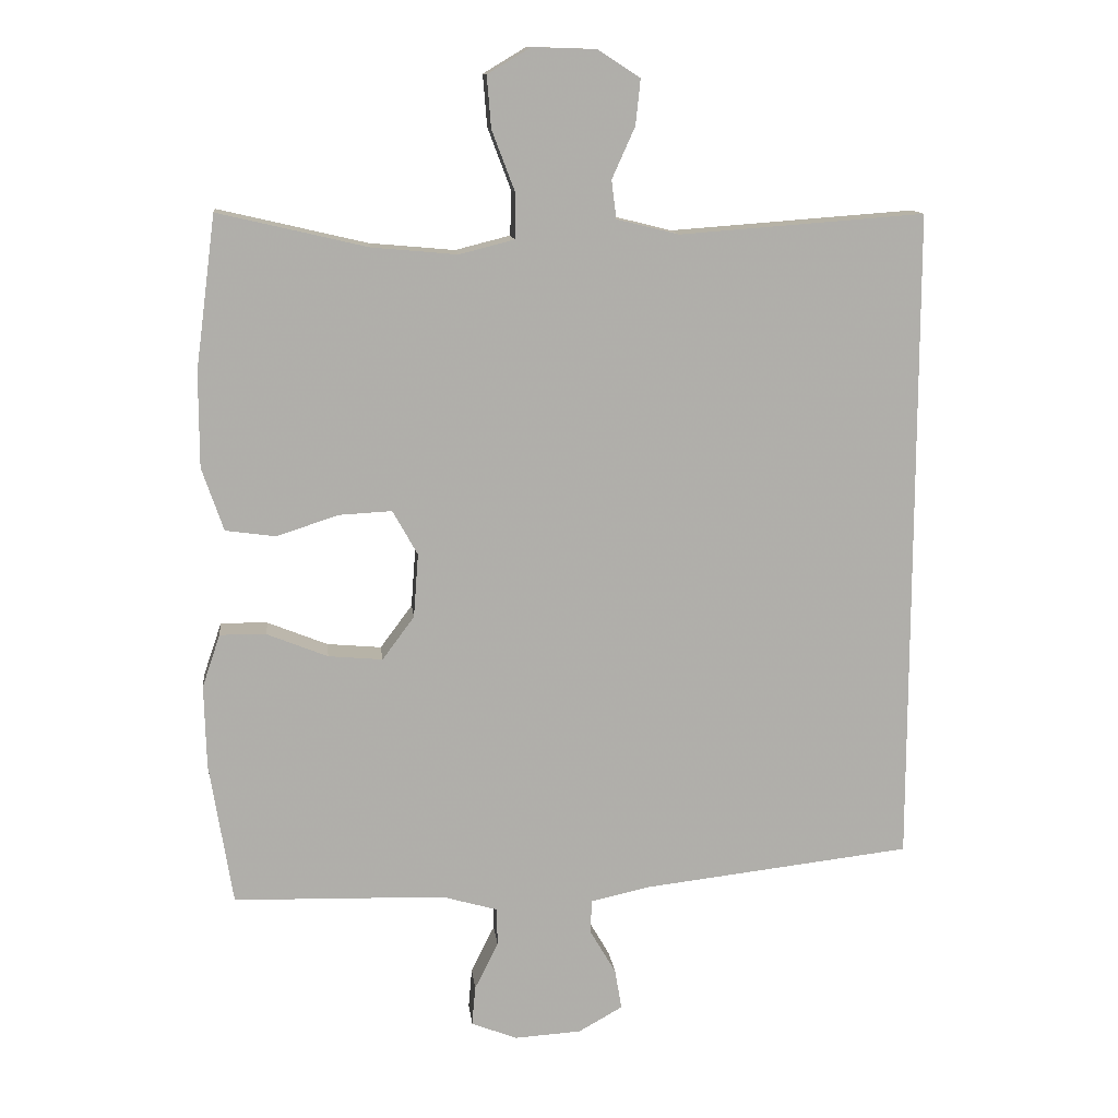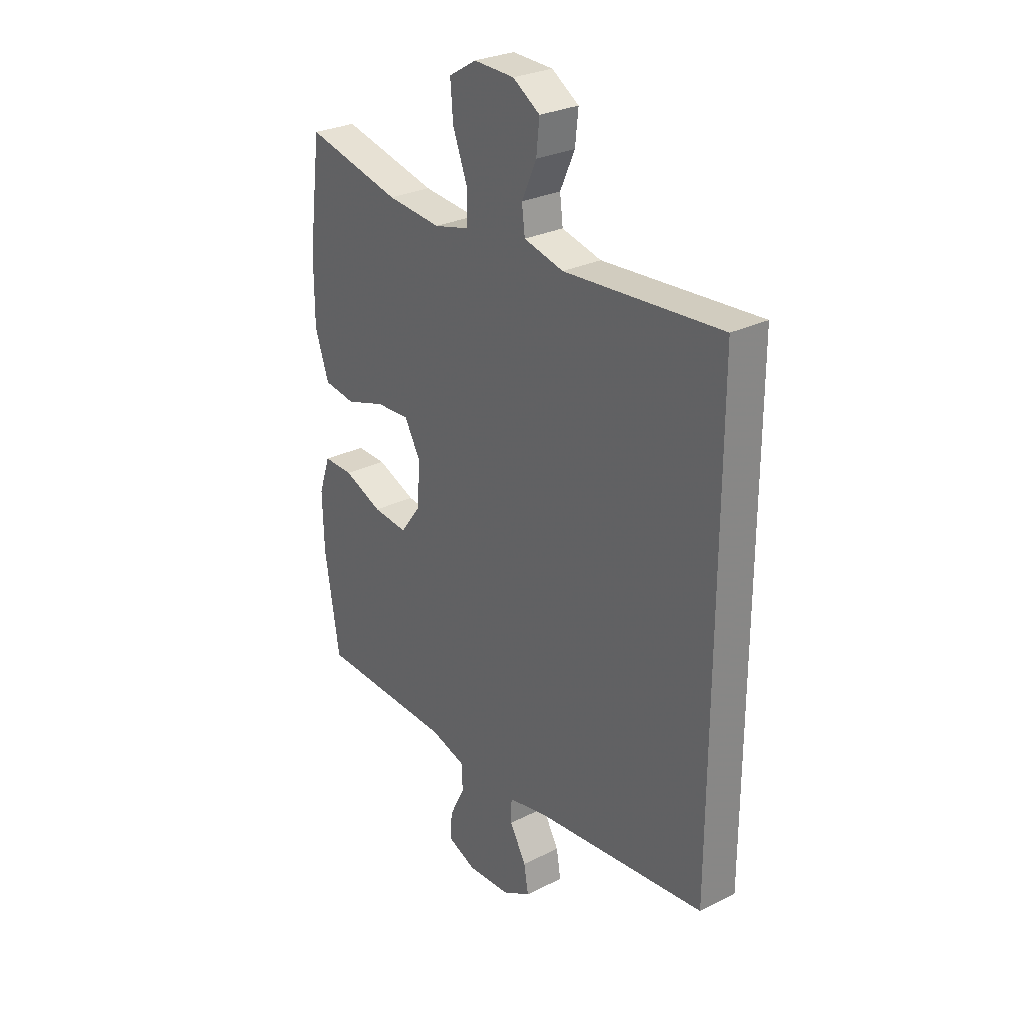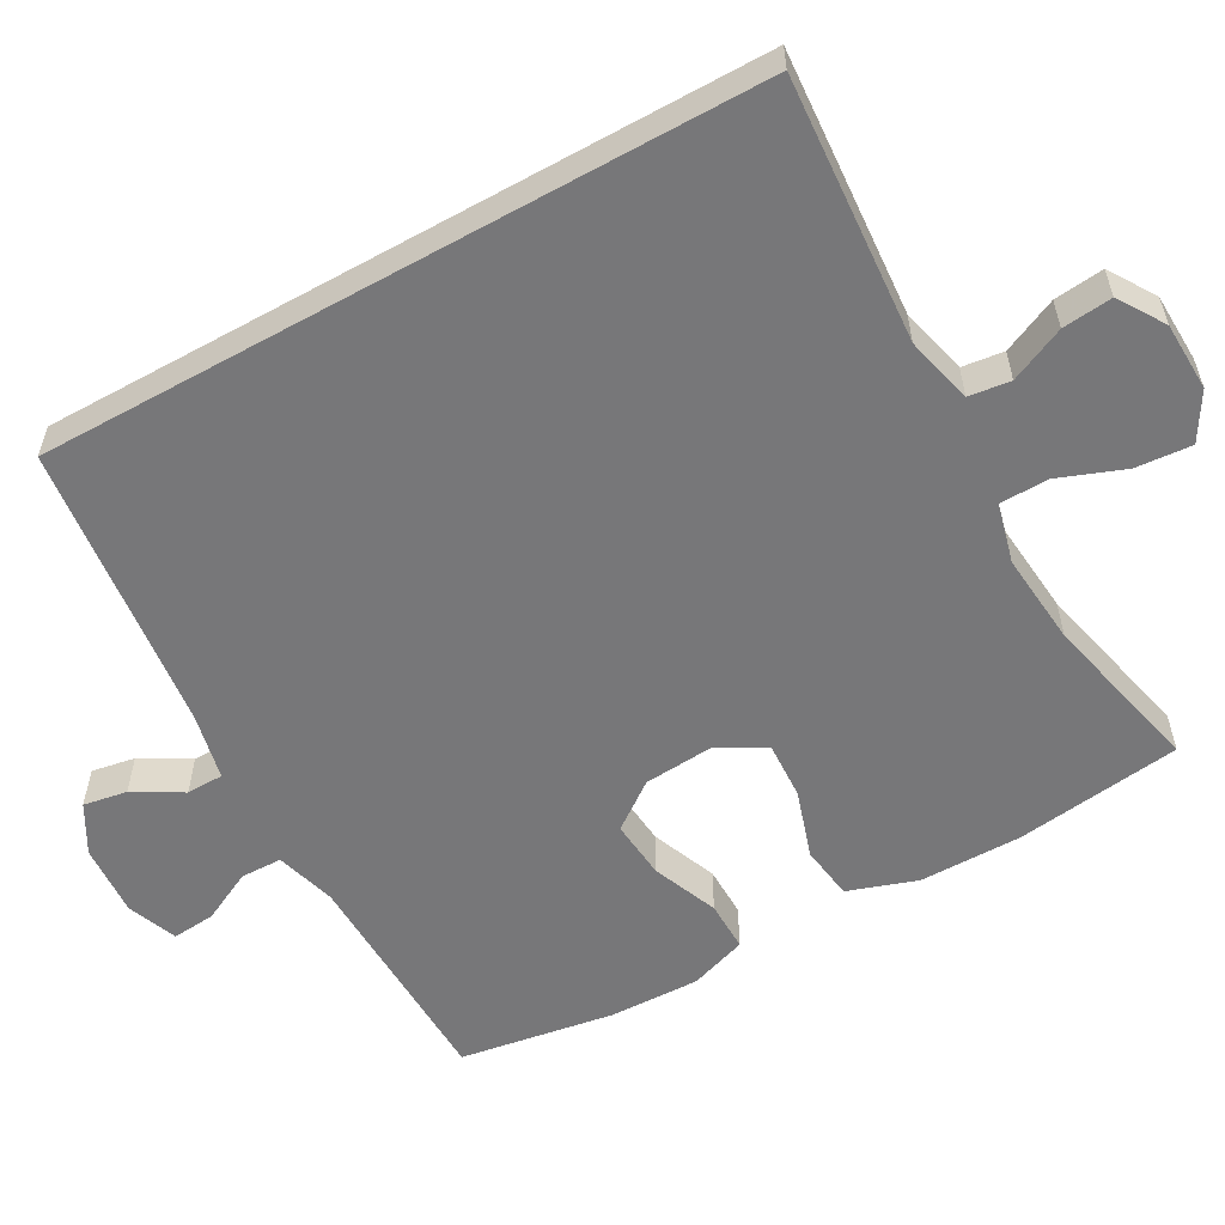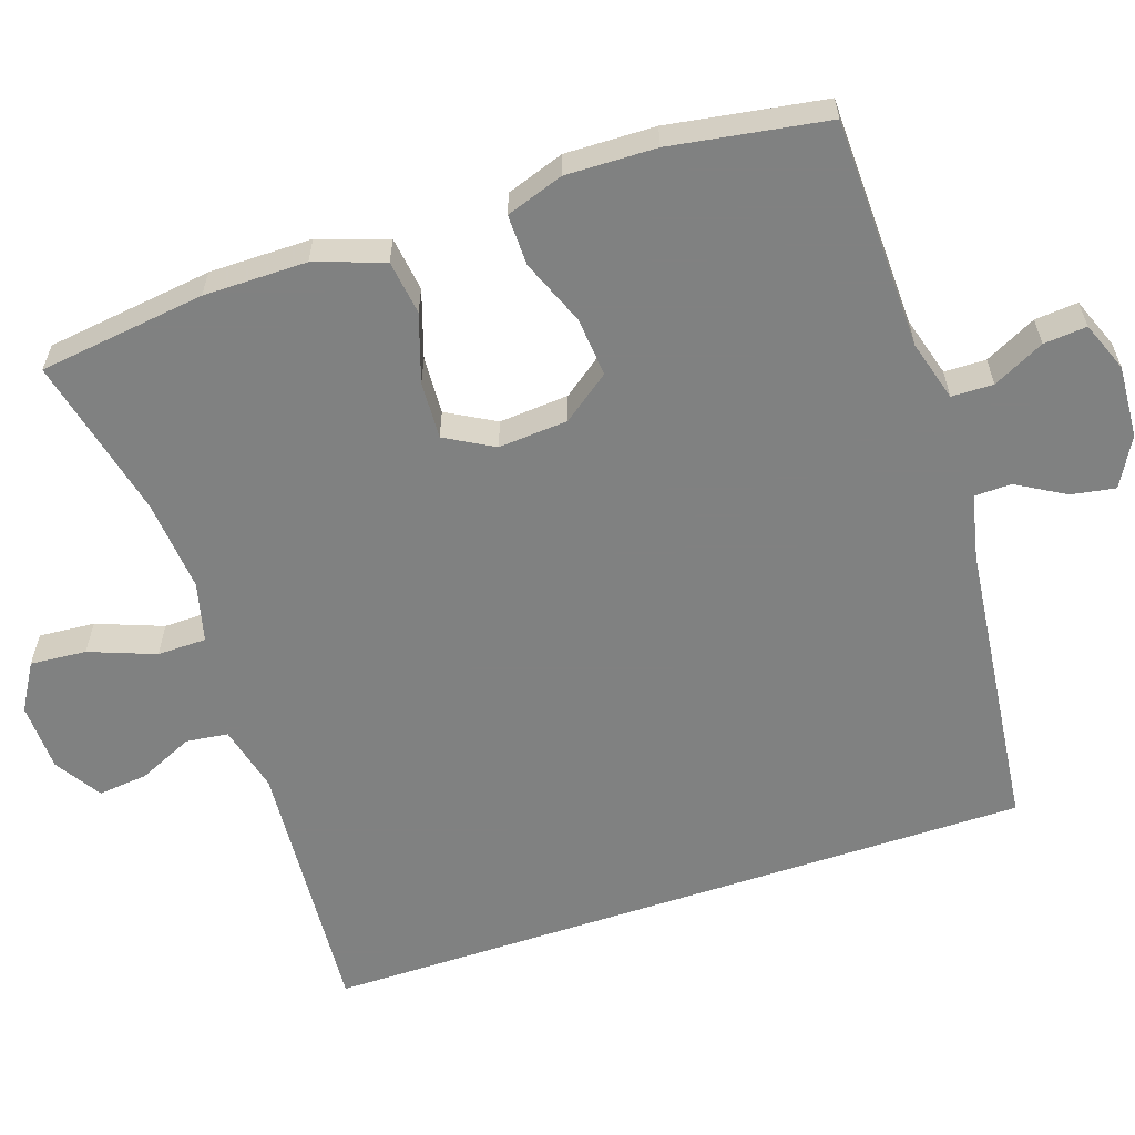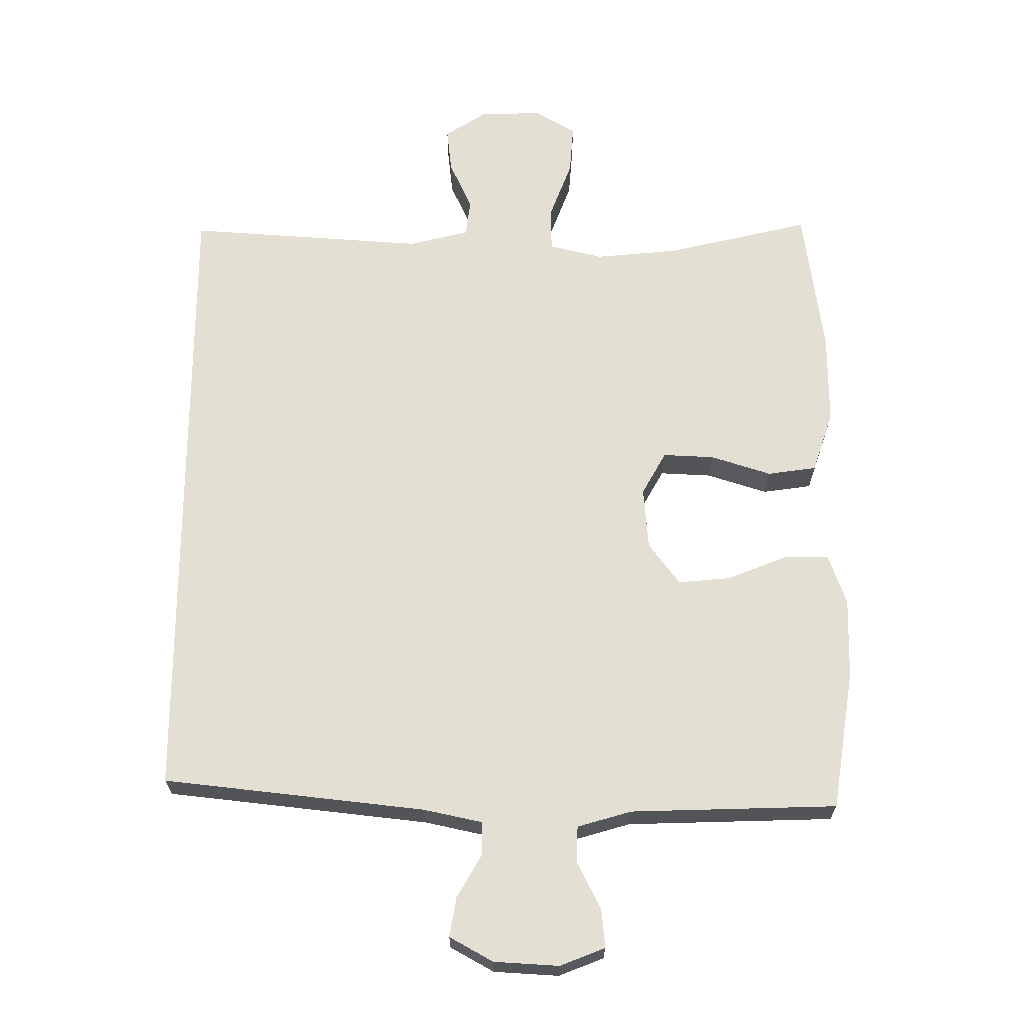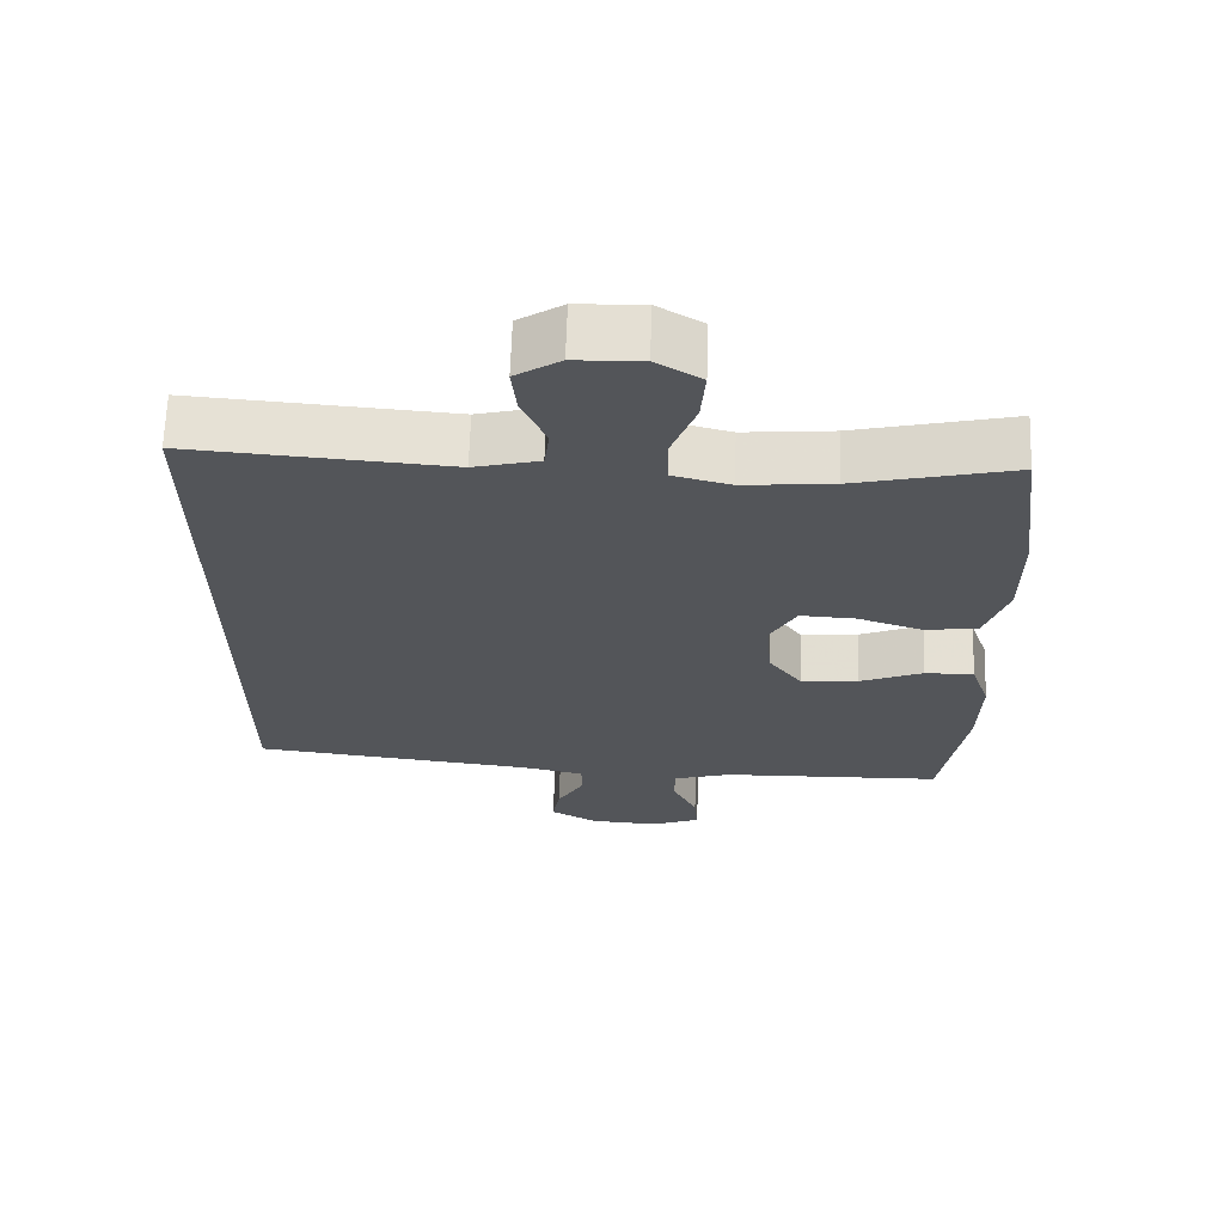
<metadata>
{"format":"obj","ext":"obj","renderer":"f3d","projection":"perspective","resolution":1024,"background":"white","views":[{"elev":12.5,"azim":173.7,"up":"+Z"},{"elev":28.1,"azim":-127.1,"up":"+Z"},{"elev":-57.2,"azim":-60.8,"up":"+Y"},{"elev":-60.3,"azim":108.6,"up":"+Y"},{"elev":-23.6,"azim":0.1,"up":"+Z"},{"elev":65.6,"azim":1.9,"up":"+Z"}]}
</metadata>
<code>
v 0.5 0.07 -0.5
v 0.195 0.07 -0.508
v 0.115 0.07 -0.531
v 0.114 0.07 -0.586
v 0.148 0.07 -0.654
v 0.153 0.07 -0.711
v 0.087 0.07 -0.737
v -0.009 0.07 -0.731
v -0.073 0.07 -0.695
v -0.063 0.07 -0.637
v -0.026 0.07 -0.573
v -0.027 0.07 -0.524
v -0.113 0.07 -0.505
v -0.5 0.07 -0.46
v -0.5 0.07 0.49
v -0.148 0.07 0.464
v -0.059 0.07 0.486
v -0.052 0.07 0.541
v -0.085 0.07 0.614
v -0.092 0.07 0.68
v -0.031 0.07 0.719
v 0.06 0.07 0.722
v 0.122 0.07 0.685
v 0.116 0.07 0.611
v 0.083 0.07 0.524
v 0.084 0.07 0.459
v 0.163 0.07 0.439
v 0.285 0.07 0.45
v 0.5 0.07 0.5
v 0.529 0.07 0.28
v 0.529 0.07 0.144
v 0.498 0.07 0.053
v 0.426 0.07 0.043
v 0.337 0.07 0.072
v 0.261 0.07 0.076
v 0.225 0.07 0.012
v 0.232 0.07 -0.08
v 0.278 0.07 -0.142
v 0.356 0.07 -0.135
v 0.443 0.07 -0.1
v 0.51 0.07 -0.099
v 0.536 0.07 -0.175
v 0.533 0.07 -0.294
v 0.5 0 -0.5
v 0.195 0 -0.508
v 0.115 0 -0.531
v 0.114 0 -0.586
v 0.148 0 -0.654
v 0.153 0 -0.711
v 0.087 0 -0.737
v -0.009 0 -0.731
v -0.073 0 -0.695
v -0.063 0 -0.637
v -0.026 0 -0.573
v -0.027 0 -0.524
v -0.113 0 -0.505
v -0.5 0 -0.46
v -0.5 0 0.49
v -0.148 0 0.464
v -0.059 0 0.486
v -0.052 0 0.541
v -0.085 0 0.614
v -0.092 0 0.68
v -0.031 0 0.719
v 0.06 0 0.722
v 0.122 0 0.685
v 0.116 0 0.611
v 0.083 0 0.524
v 0.084 0 0.459
v 0.163 0 0.439
v 0.285 0 0.45
v 0.5 0 0.5
v 0.529 0 0.28
v 0.529 0 0.144
v 0.498 0 0.053
v 0.426 0 0.043
v 0.337 0 0.072
v 0.261 0 0.076
v 0.225 0 0.012
v 0.232 0 -0.08
v 0.278 0 -0.142
v 0.356 0 -0.135
v 0.443 0 -0.1
v 0.51 0 -0.099
v 0.536 0 -0.175
v 0.533 0 -0.294
f 43 1 2
f 42 43 2
f 41 42 2
f 40 41 2
f 39 40 2
f 38 39 2 3
f 37 38 3
f 36 37 3
f 32 33 34
f 31 32 34
f 30 31 34
f 29 30 34
f 28 29 34
f 27 28 34 35
f 26 27 35 36
f 23 24 25
f 22 23 25
f 21 22 25
f 20 21 25
f 19 20 25
f 18 19 25
f 17 18 25 26
f 26 36 3
f 17 26 3
f 16 17 3
f 15 16 3
f 14 15 3
f 13 14 3
f 9 10 11
f 8 9 11
f 7 8 11
f 6 7 11
f 5 6 11
f 4 5 11
f 4 11 12
f 3 4 12
f 3 12 13
f 45 44 86
f 45 86 85
f 45 85 84
f 45 84 83
f 45 83 82
f 46 45 82 81
f 46 81 80
f 46 80 79
f 77 76 75
f 77 75 74
f 77 74 73
f 77 73 72
f 77 72 71
f 78 77 71 70
f 79 78 70 69
f 68 67 66
f 68 66 65
f 68 65 64
f 68 64 63
f 68 63 62
f 68 62 61
f 69 68 61 60
f 46 79 69
f 46 69 60
f 46 60 59
f 46 59 58
f 46 58 57
f 46 57 56
f 54 53 52
f 54 52 51
f 54 51 50
f 54 50 49
f 54 49 48
f 54 48 47
f 55 54 47
f 55 47 46
f 56 55 46
f 1 44 45 2
f 2 45 46 3
f 3 46 47 4
f 4 47 48 5
f 5 48 49 6
f 6 49 50 7
f 7 50 51 8
f 8 51 52 9
f 9 52 53 10
f 10 53 54 11
f 11 54 55 12
f 12 55 56 13
f 13 56 57 14
f 14 57 58 15
f 15 58 59 16
f 16 59 60 17
f 17 60 61 18
f 18 61 62 19
f 19 62 63 20
f 20 63 64 21
f 21 64 65 22
f 22 65 66 23
f 23 66 67 24
f 24 67 68 25
f 25 68 69 26
f 26 69 70 27
f 27 70 71 28
f 28 71 72 29
f 29 72 73 30
f 30 73 74 31
f 31 74 75 32
f 32 75 76 33
f 33 76 77 34
f 34 77 78 35
f 35 78 79 36
f 36 79 80 37
f 37 80 81 38
f 38 81 82 39
f 39 82 83 40
f 40 83 84 41
f 41 84 85 42
f 42 85 86 43
f 43 86 44 1

</code>
